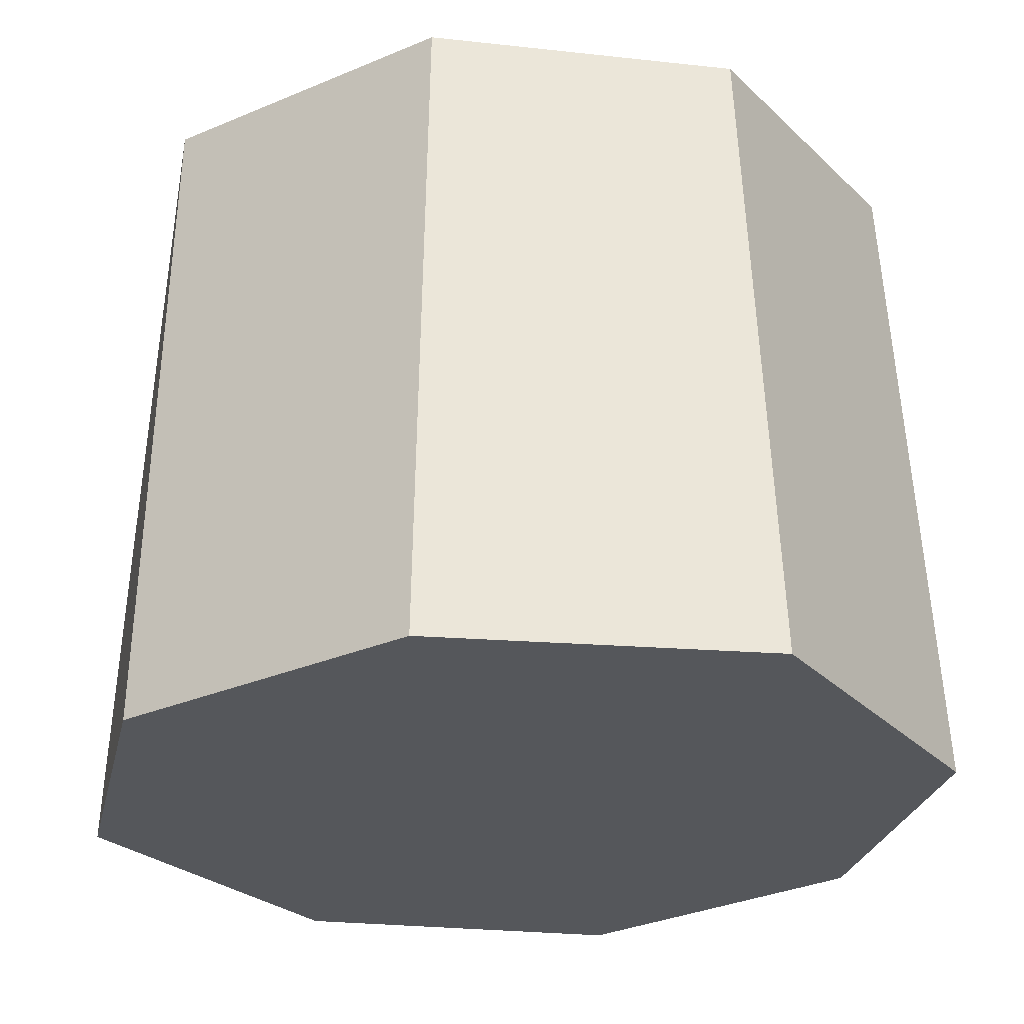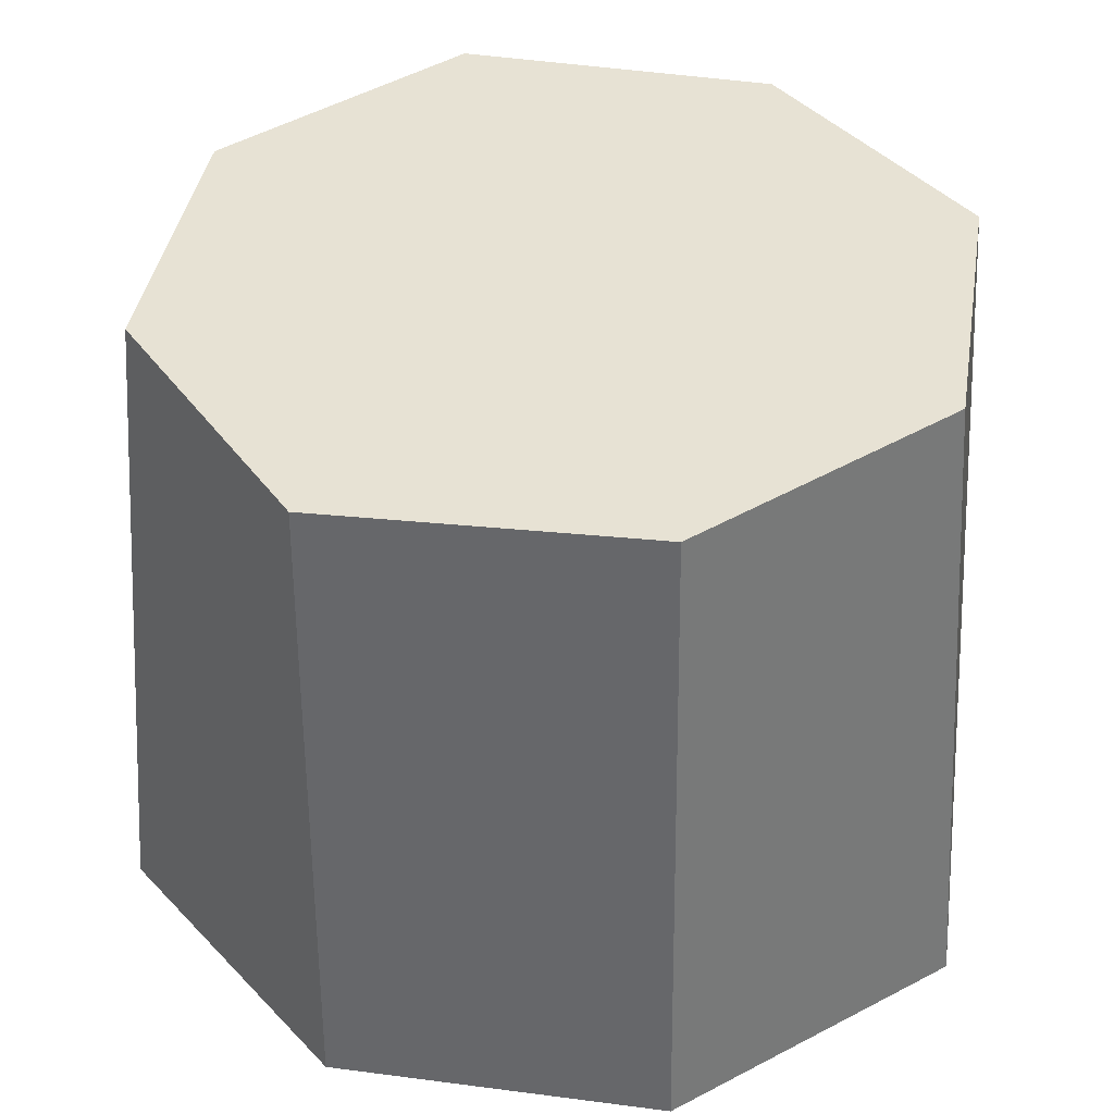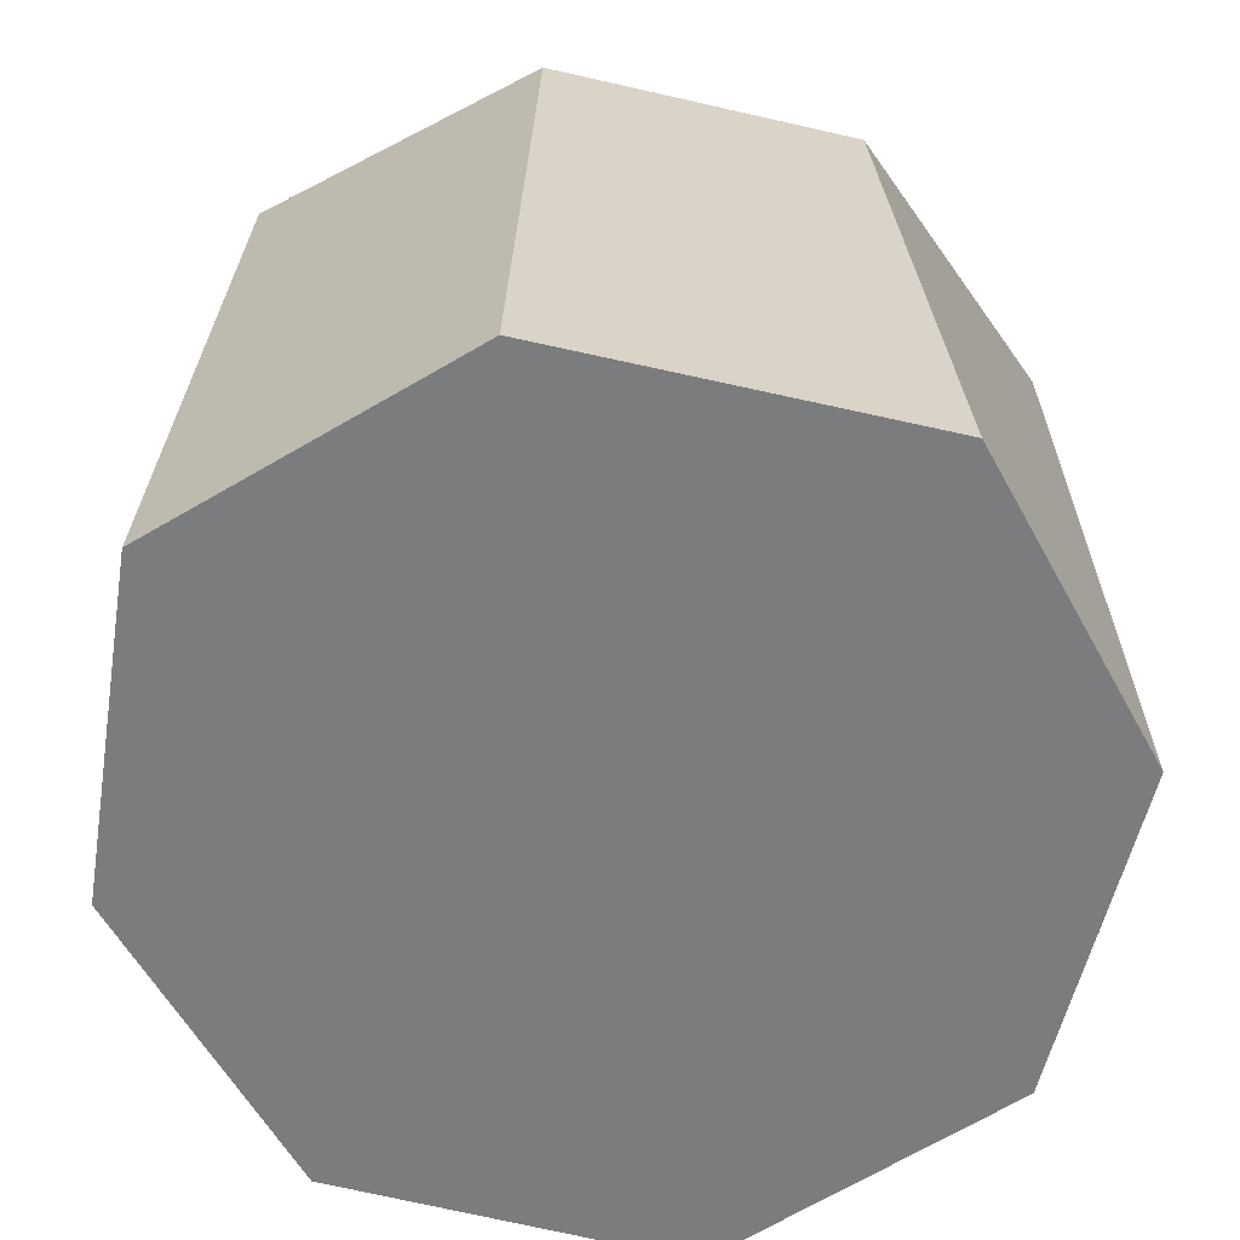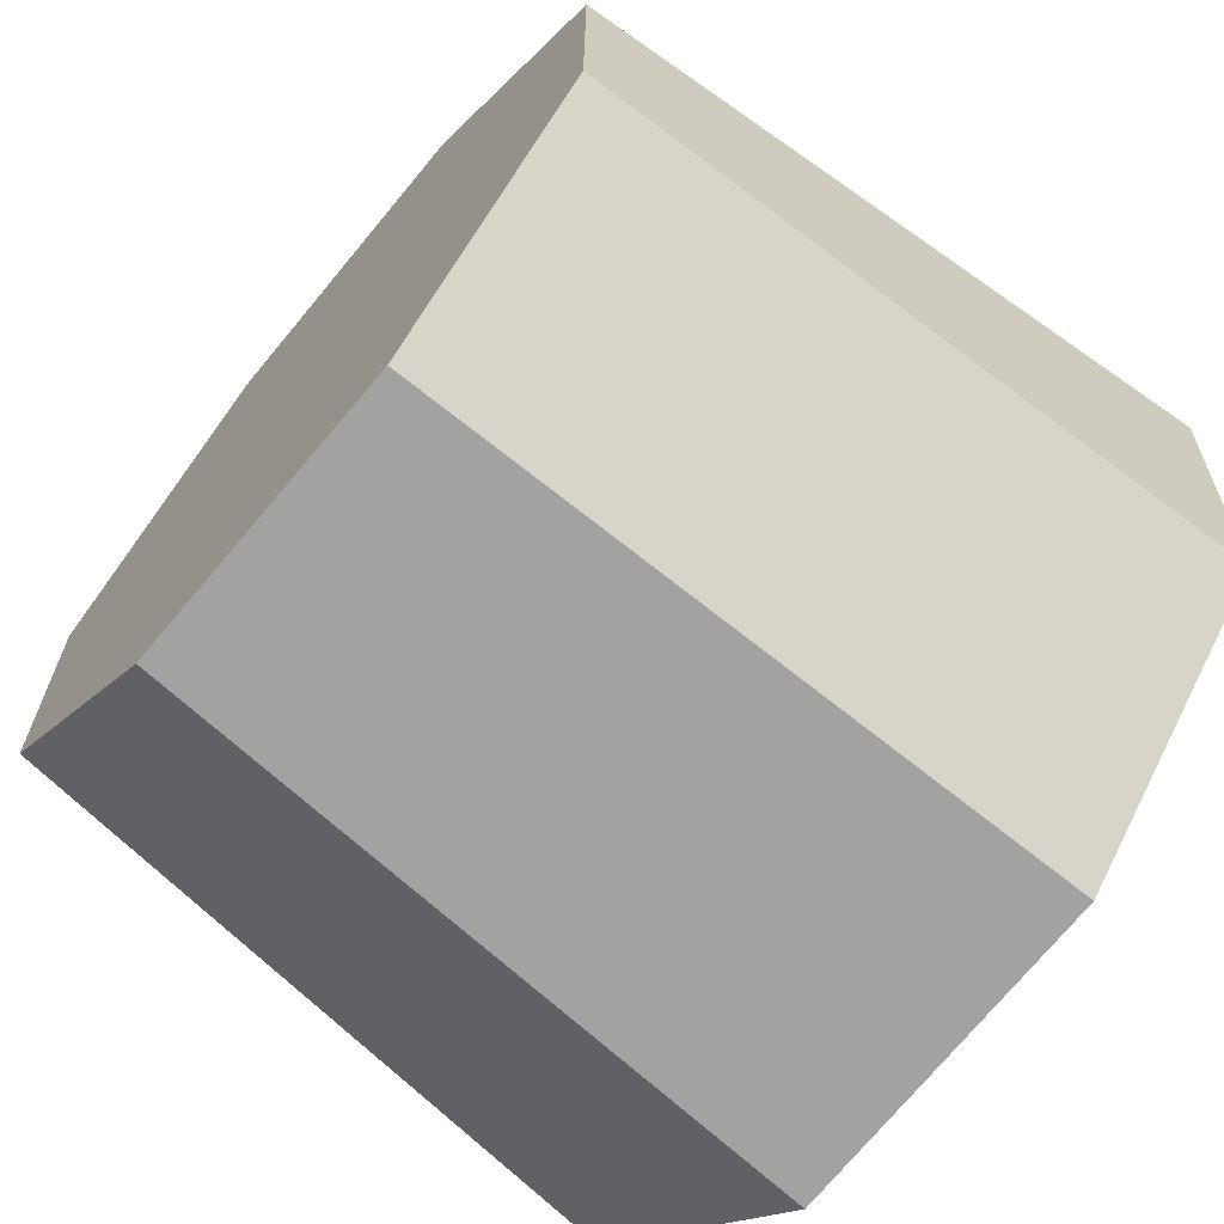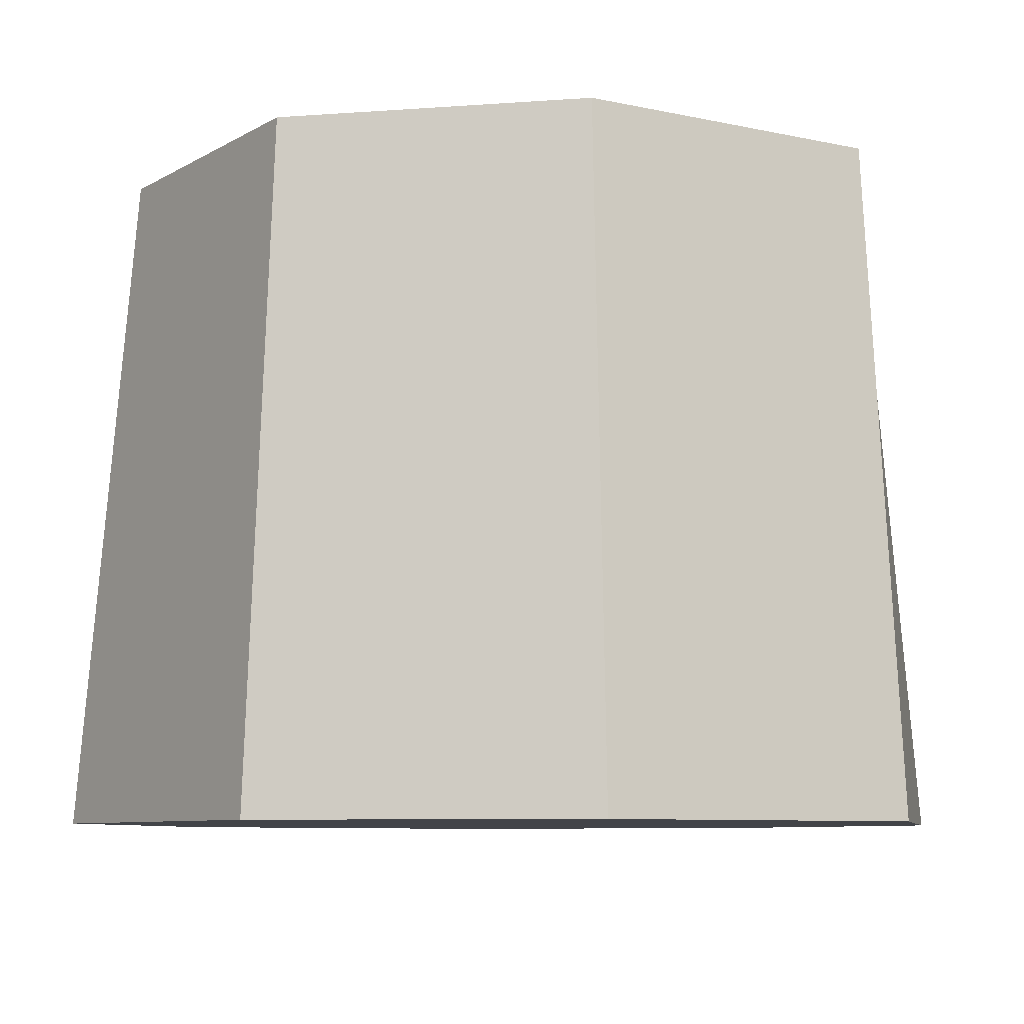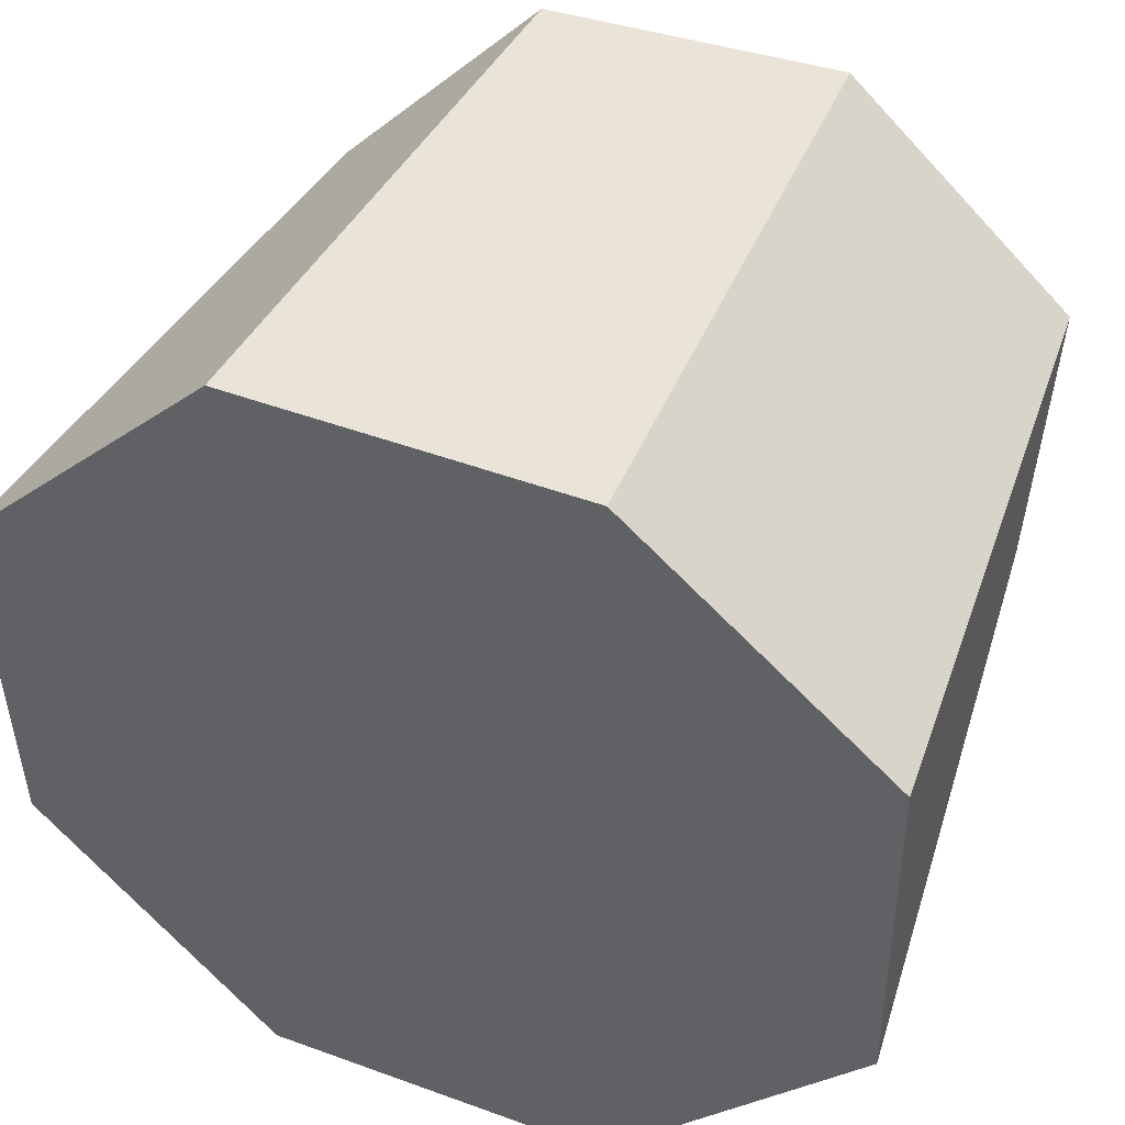
<metadata>
{"format":"obj","ext":"obj","renderer":"f3d","projection":"perspective","resolution":1024,"background":"white","views":[{"elev":-26.8,"azim":-99.7,"up":"+Y"},{"elev":39.7,"azim":-125.8,"up":"+Y"},{"elev":-58.6,"azim":121.6,"up":"+Y"},{"elev":-69.3,"azim":-129.6,"up":"+Z"},{"elev":-8.0,"azim":11.5,"up":"+Y"},{"elev":42.3,"azim":21.5,"up":"+Z"}]}
</metadata>
<code>
o cylinder
v 0.8733 -0 0.3537
v 0.8733 -0 0.6515
v 0.4983 -0 0.5026
v 0.8264 0.5938 0.3667
v 0.842 0.5938 0.6385
v 0.6471 -0 0.1276
v 0.6342 0.5938 0.1745
v 0.3494 -0 0.1432
v 0.3624 0.5938 0.1589
v 0.1389 -0 0.3537
v 0.1701 0.5938 0.3667
v 0.1233 -0 0.6515
v 0.1701 0.5938 0.6385
v 0.3494 -0 0.862
v 0.3624 0.5938 0.8307
v 0.6471 -0 0.8464
v 0.6342 0.5938 0.8307
v 0.4983 0.5938 0.5026
f 1 2 3
f 6 1 3
f 8 6 3
f 10 8 3
f 12 10 3
f 14 12 3
f 16 14 3
f 2 16 3
f 5 4 18
f 4 7 18
f 7 9 18
f 9 11 18
f 11 13 18
f 13 15 18
f 15 17 18
f 17 5 18
f 2 1 4 5
f 1 6 7 4
f 6 8 9 7
f 8 10 11 9
f 10 12 13 11
f 12 14 15 13
f 14 16 17 15
f 16 2 5 17

</code>
